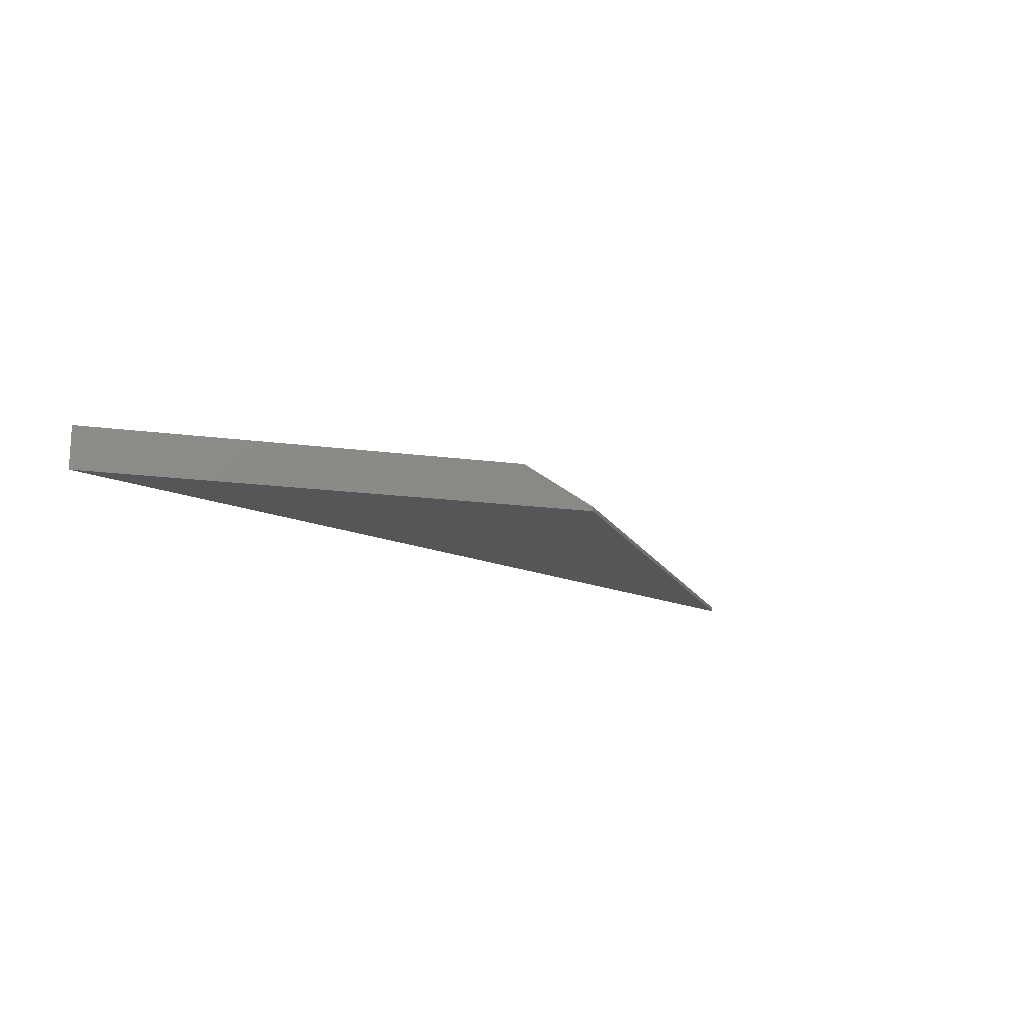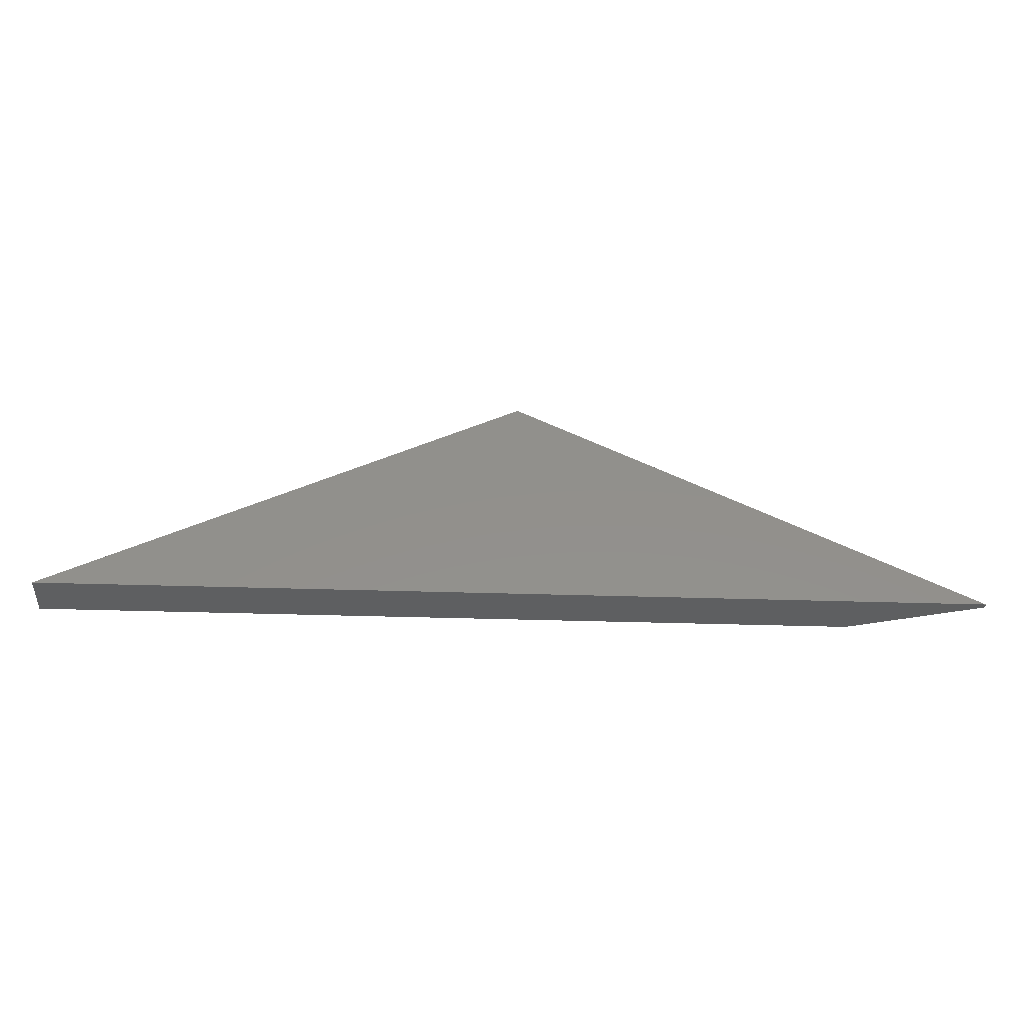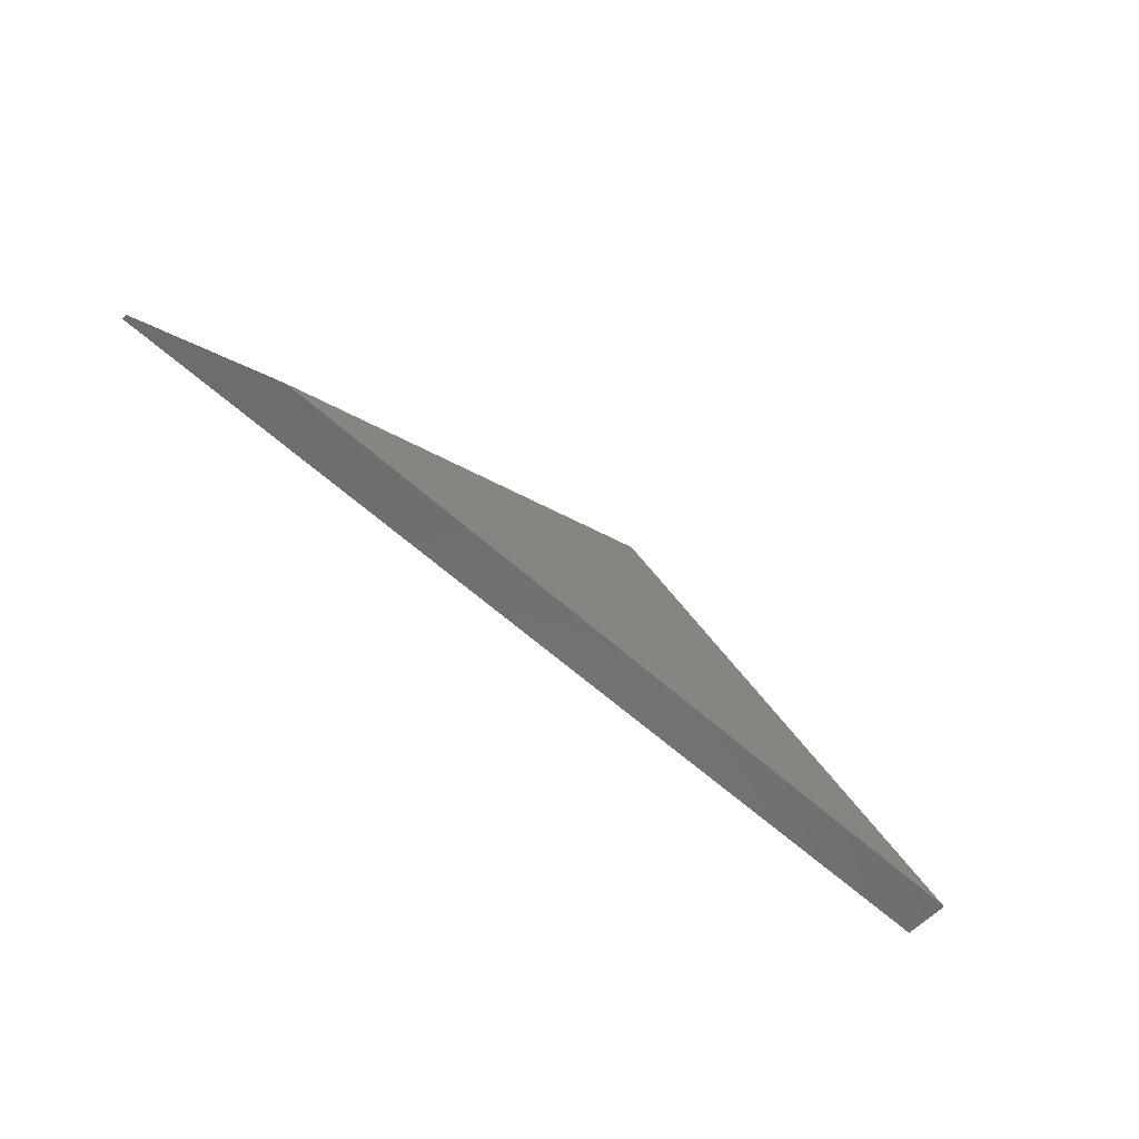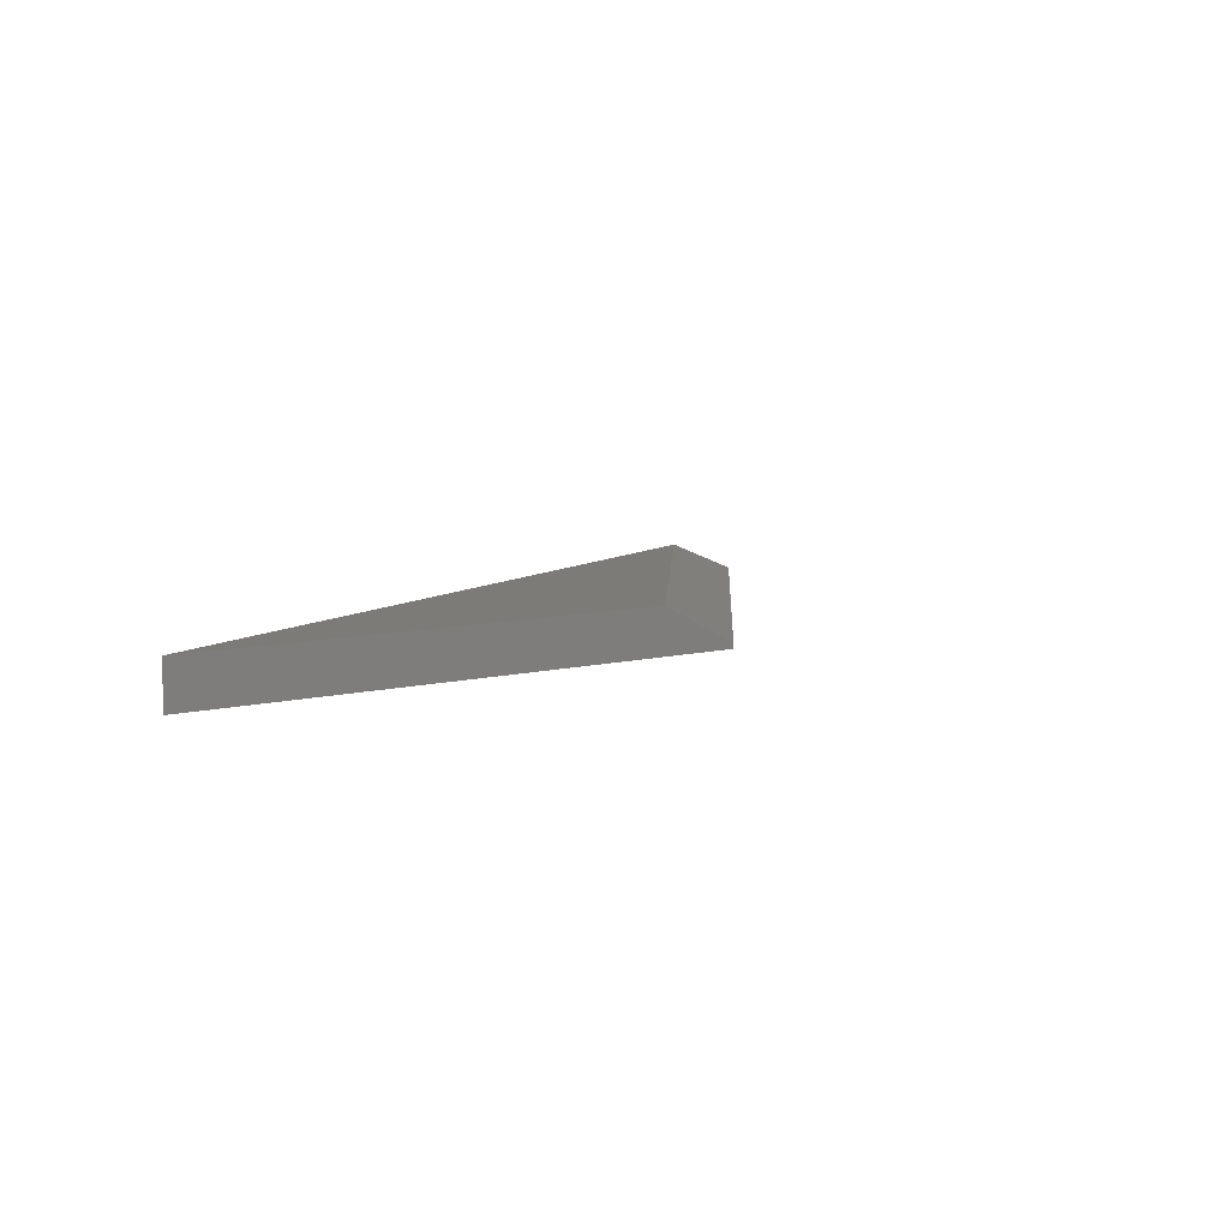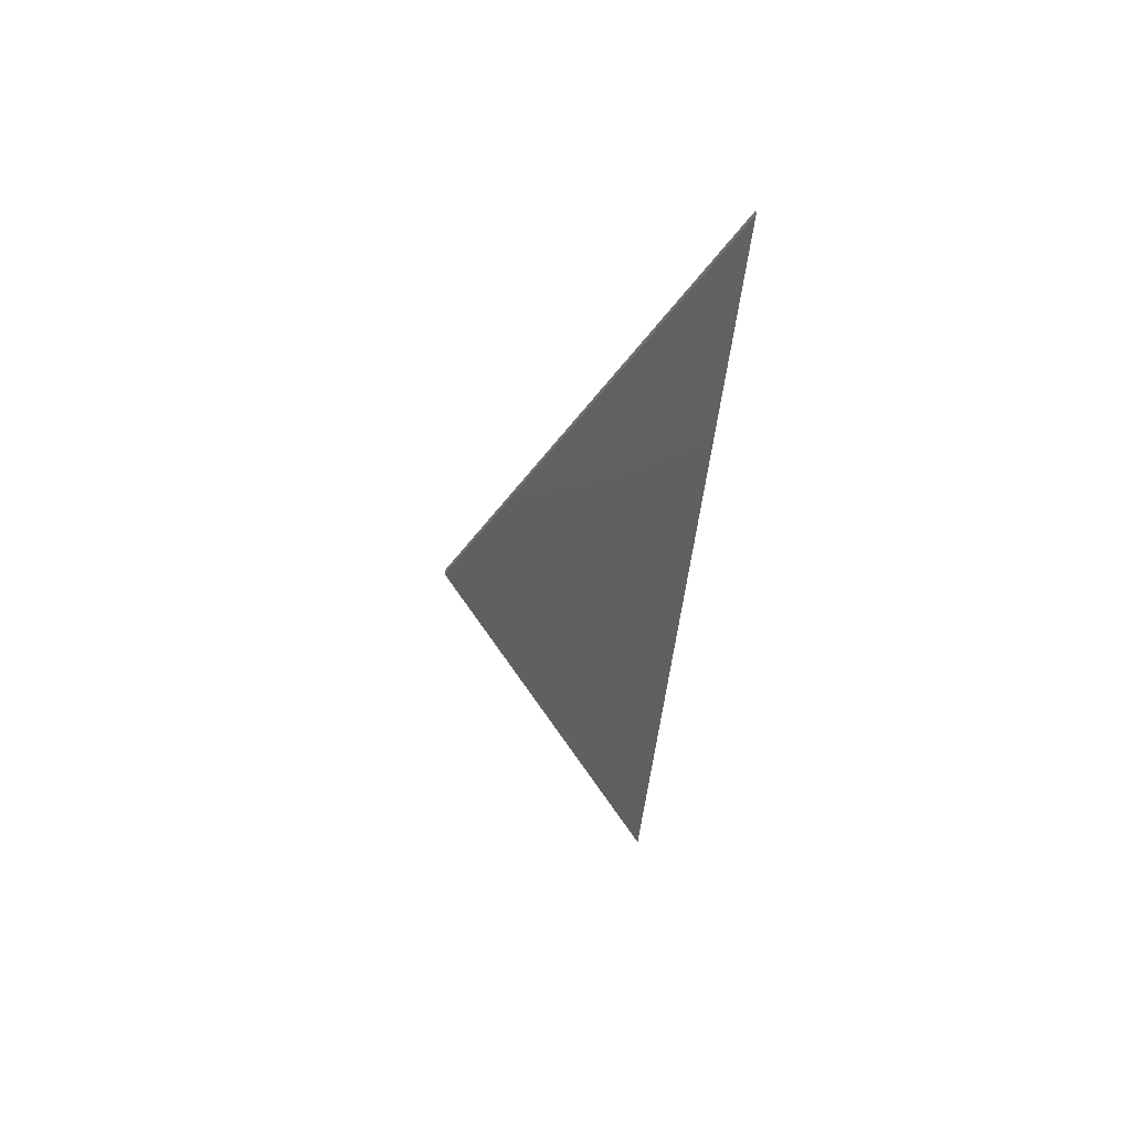
<metadata>
{"format":"stl","ext":"stl","renderer":"f3d","projection":"perspective","resolution":1024,"background":"white","views":[{"elev":-15.6,"azim":-42.8,"up":"+Y"},{"elev":-37.6,"azim":-2.3,"up":"+Z"},{"elev":-59.2,"azim":136.9,"up":"+Z"},{"elev":8.7,"azim":-60.3,"up":"+Y"},{"elev":-40.2,"azim":85.9,"up":"+Y"}]}
</metadata>
<code>
# stl→obj: 8 verts, 12 faces
v 0.5126 1.402e-16 -7.731e-17
v -0.75 0 0
v -0.1121 7.083e-17 0.319
v -0.75 -0.07031 0
v -0.007895 -0.07031 0.3711
v -0.007895 -0.0625 0.3711
v 0.7188 -0.07031 -8.994e-17
v 0.7188 -0.0625 -8.994e-17
f 1 2 3
f 2 4 3
f 3 4 5
f 3 5 6
f 7 8 5
f 5 8 6
f 4 2 7
f 7 2 1
f 7 1 8
f 8 1 6
f 6 1 3
f 4 7 5

</code>
